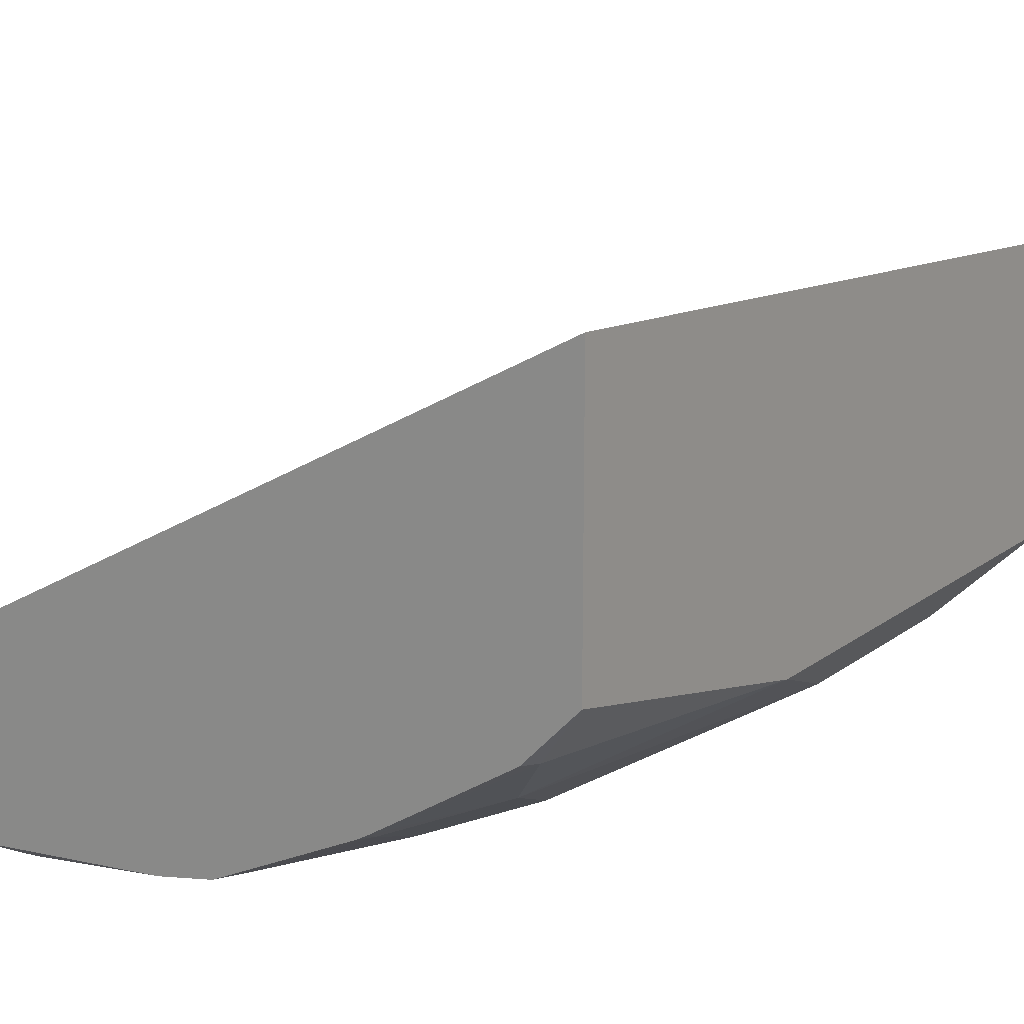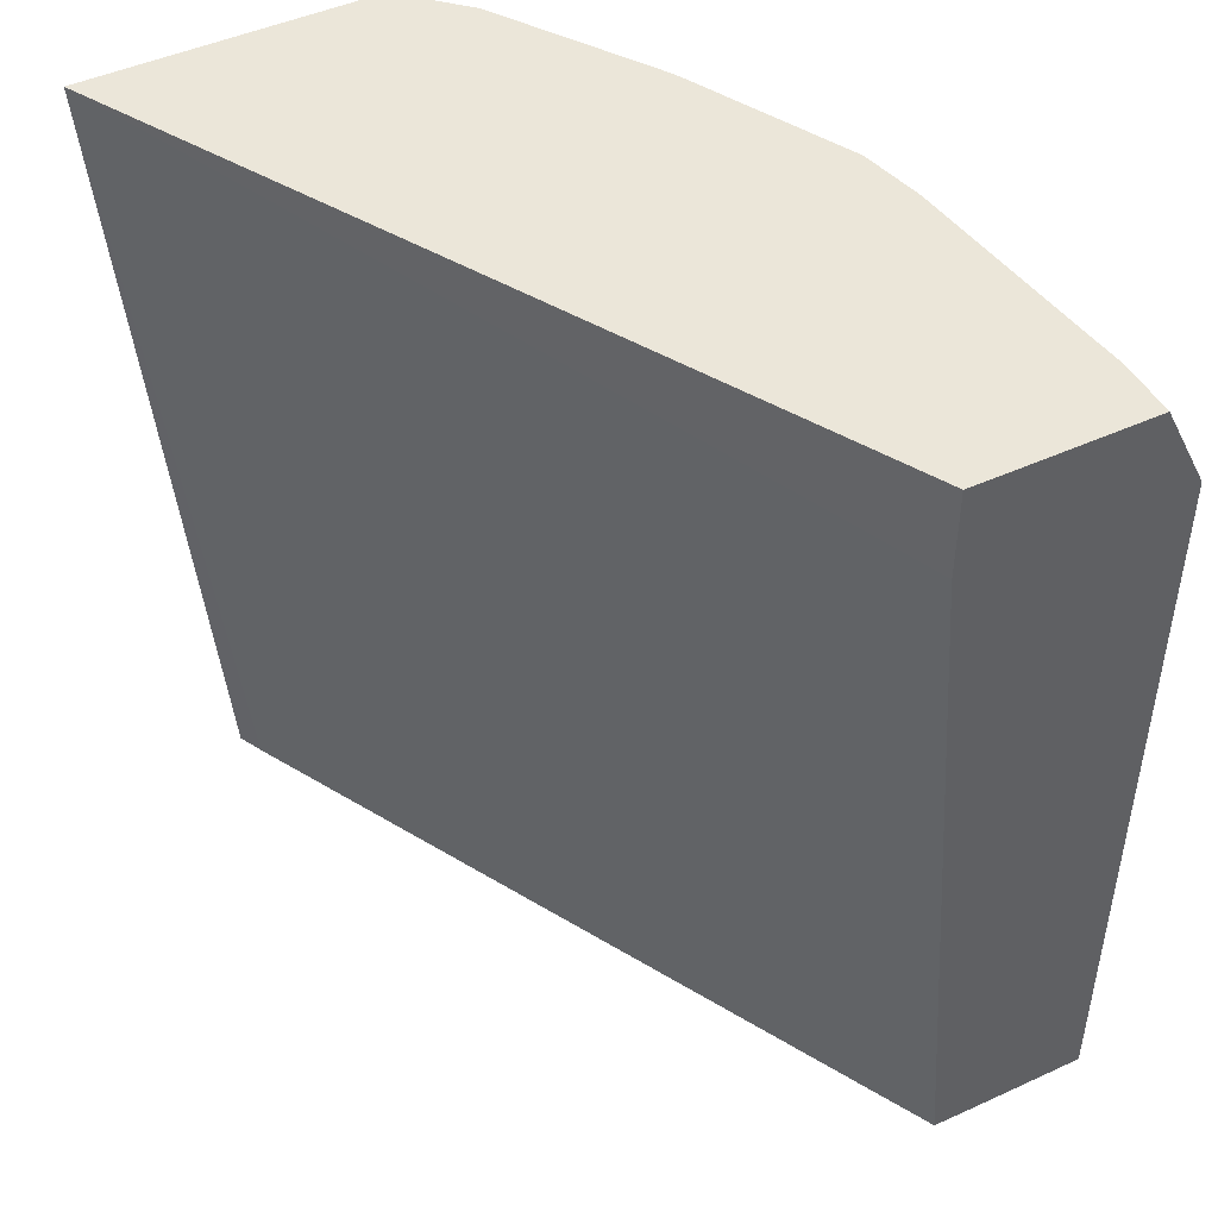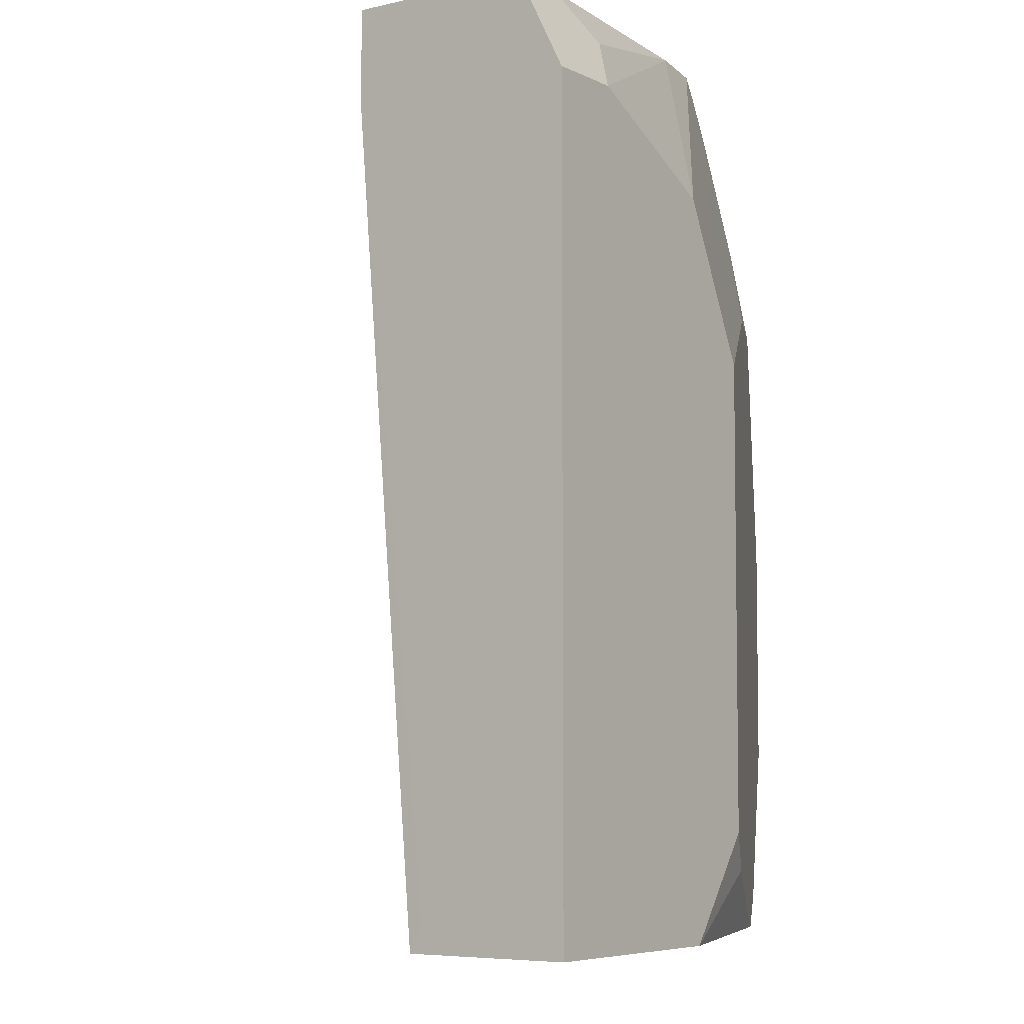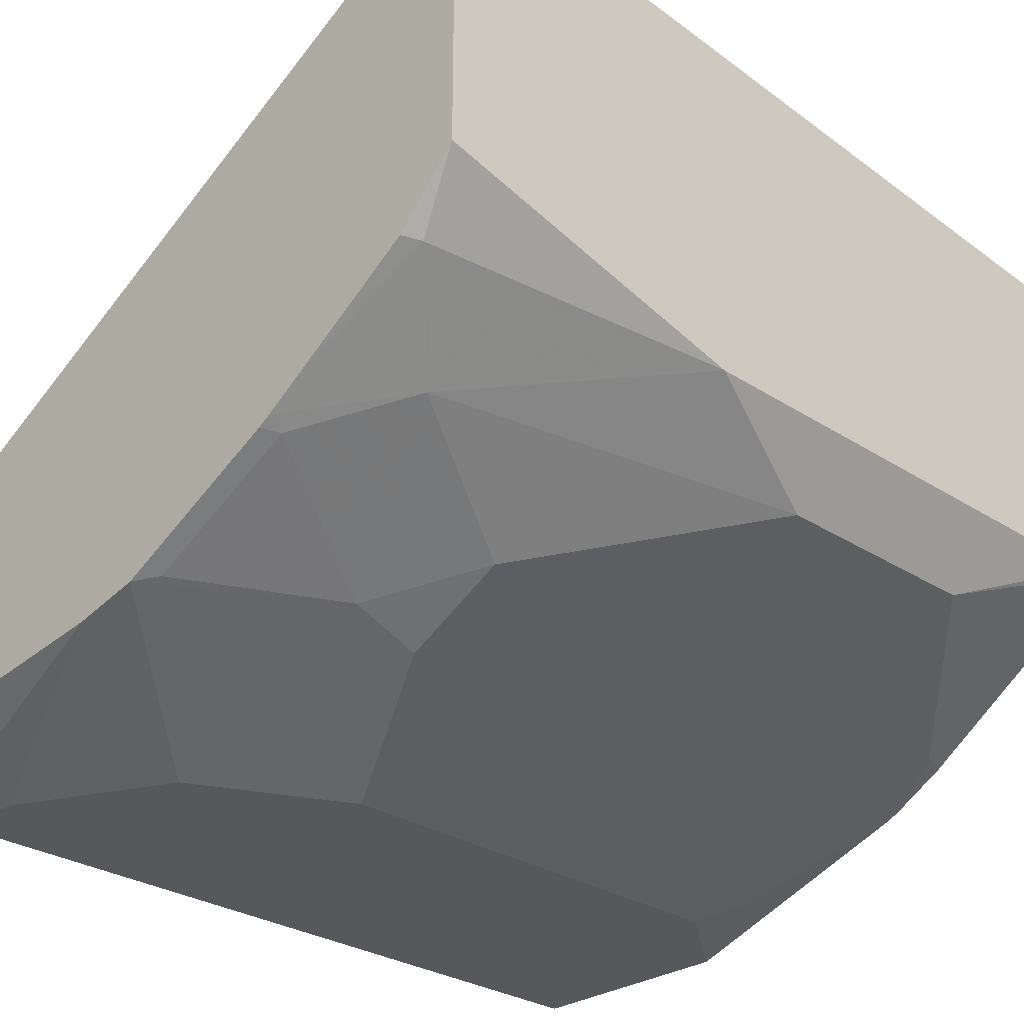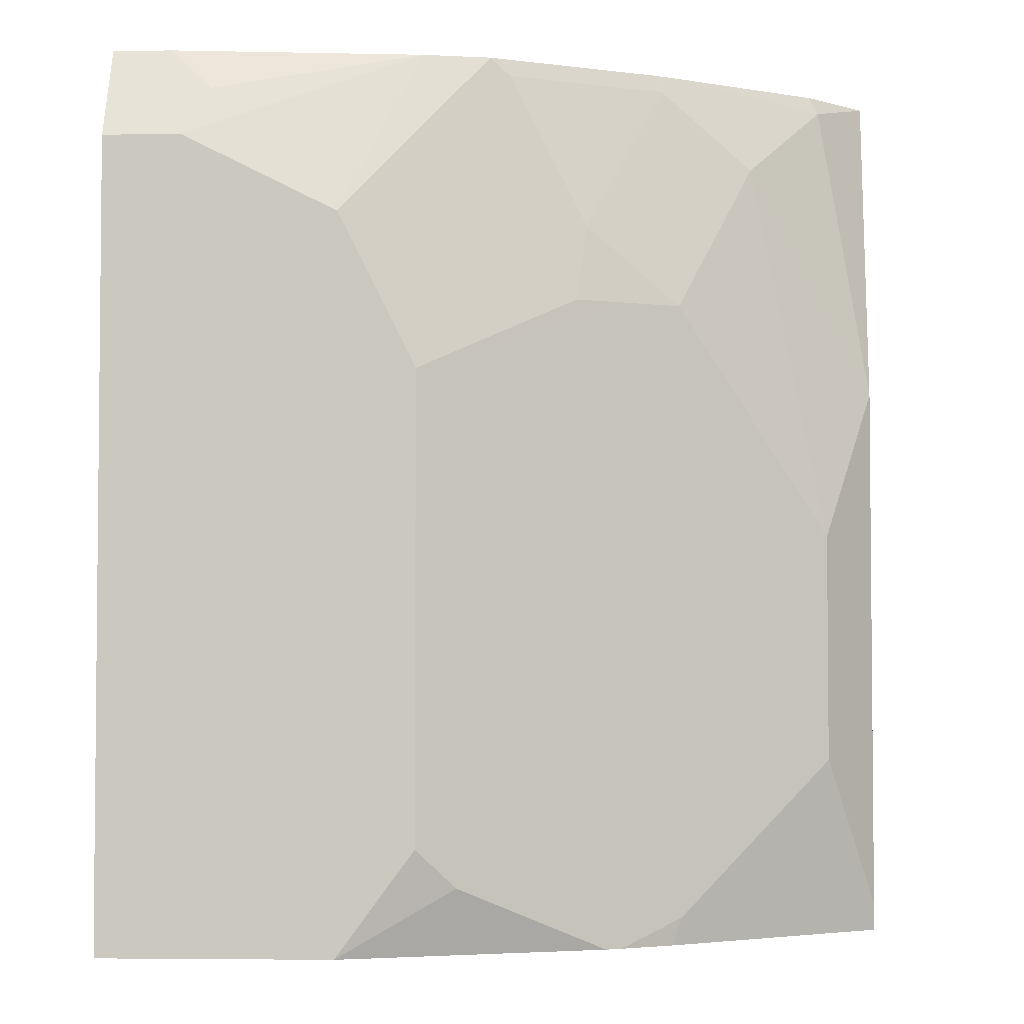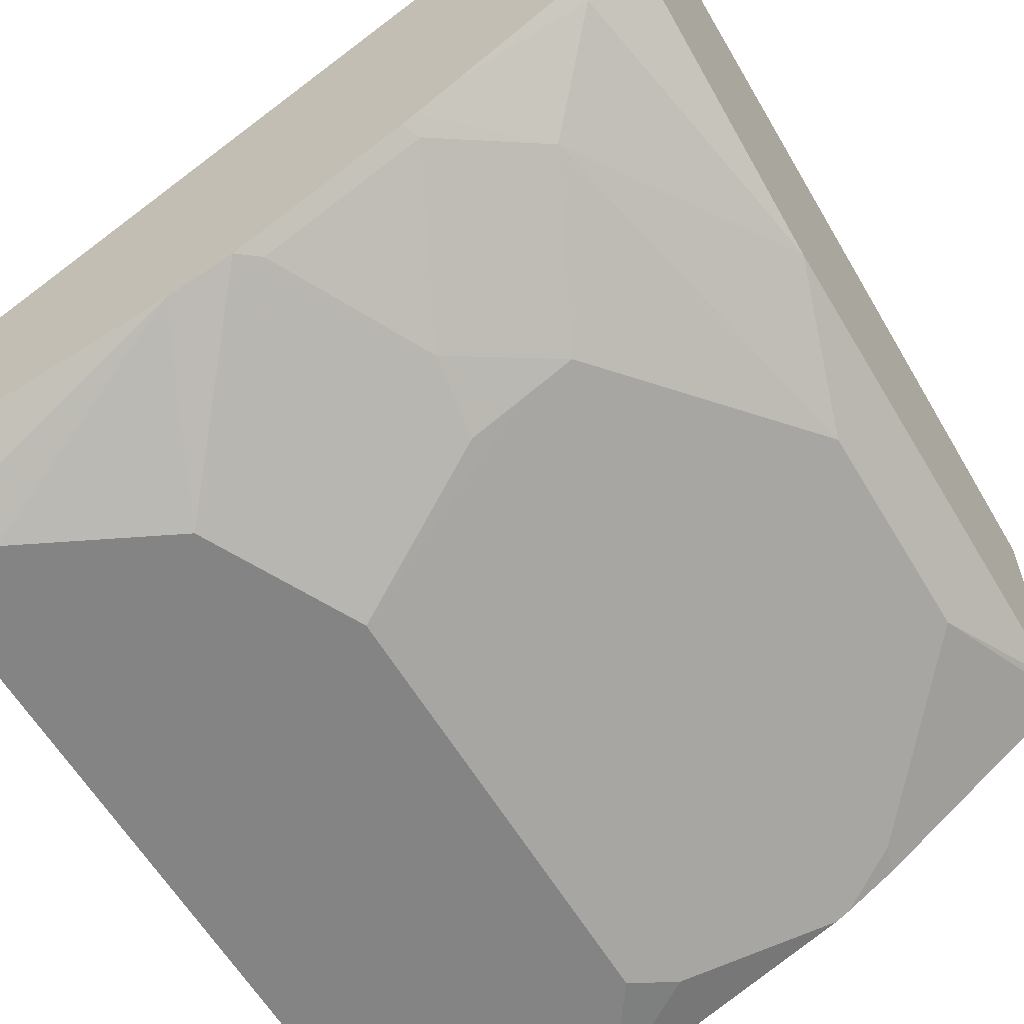
<metadata>
{"format":"obj","ext":"obj","renderer":"f3d","projection":"perspective","resolution":1024,"background":"white","views":[{"elev":17.4,"azim":-144.5,"up":"+Z"},{"elev":46.8,"azim":62.6,"up":"+Y"},{"elev":-6.1,"azim":125.0,"up":"+Y"},{"elev":-28.4,"azim":-134.5,"up":"+Z"},{"elev":-3.4,"azim":-177.2,"up":"+Y"},{"elev":-61.3,"azim":-149.2,"up":"+Z"}]}
</metadata>
<code>
v 5.025e-05 0.004038 -0.4069
v -0.01336 0.004038 -0.4069
v 5.025e-05 0.004038 -0.3735
v 5.025e-05 -0.01742 -0.4176
v -0.06961 0.004038 -0.4002
v -0.0174 -0.01742 -0.4176
v -0.02322 -0.005811 -0.4118
v -8.9e-07 0.004038 -0.3654
v 5.025e-05 -8.07e-06 -0.3654
v 5.025e-05 -0.1914 -0.4176
v -0.08465 0.004038 -0.3968
v -0.05221 -0.0348 -0.4176
v -0.1741 0.004038 -0.271
v 5.025e-05 -0.01742 -0.3654
v 5.025e-05 -0.1976 -0.3952
v -8.9e-07 -0.1976 -0.4176
v -0.08702 -0.01742 -0.4002
v -0.1066 -0.0348 -0.3958
v -0.08916 -8.07e-06 -0.3958
v -0.124 -8.07e-06 -0.3784
v -0.1194 0.004038 -0.3795
v -0.06961 -0.0696 -0.4176
v -0.1741 0.004038 -0.3393
v -0.1741 -0.1976 -0.2871
v -0.1723 -0.1976 -0.2879
v -0.1682 -0.1976 -0.29
v -8.9e-07 -0.1976 -0.3797
v 5.025e-05 -0.1914 -0.3828
v -0.05221 -0.1976 -0.4176
v -0.1044 -0.05221 -0.4002
v -0.116 -0.05221 -0.3944
v -0.1276 -0.05221 -0.3886
v -0.145 -0.01742 -0.3712
v -0.125 0.004038 -0.3764
v -0.1221 0.004038 -0.3781
v -0.06961 -0.174 -0.4176
v -0.1392 -0.1044 -0.3828
v -0.1605 0.004038 -0.3534
v -0.1624 -8.07e-06 -0.3538
v -0.1741 -0.0696 -0.3567
v -0.1741 -0.1976 -0.3559
v -0.1106 -0.1976 -0.3971
v -0.07831 -0.1827 -0.4132
v -0.1624 -0.1044 -0.3712
v -0.1348 0.004038 -0.3701
v -0.1139 -0.1976 -0.3954
v -0.1392 -0.1566 -0.3828
v -0.1741 -0.1914 -0.3567
v -0.1255 -0.1976 -0.3889
v -0.1624 -0.1566 -0.3712
v -0.1276 -0.1914 -0.3886
f 18 20 19
f 20 33 34
f 18 33 20
f 20 34 35
f 15 26 25
f 22 32 31
f 22 31 30
f 18 32 33
f 22 36 47
f 20 35 21
f 18 31 32
f 15 25 24
f 18 22 30
f 17 22 18
f 15 29 16
f 15 42 29
f 15 46 42
f 15 49 46
f 15 41 49
f 15 24 41
f 22 47 37
f 18 30 31
f 22 37 32
f 46 49 51
f 23 39 40
f 15 27 26
f 46 50 47
f 46 51 50
f 42 46 43
f 41 51 49
f 41 50 51
f 41 48 50
f 40 50 48
f 40 44 50
f 38 45 39
f 23 38 39
f 37 50 44
f 36 46 47
f 36 43 46
f 34 39 45
f 33 40 39
f 33 44 40
f 33 39 34
f 32 44 33
f 32 37 44
f 29 43 36
f 29 42 43
f 37 47 50
f 15 28 27
f 13 24 25
f 14 26 27
f 2 7 5
f 2 6 7
f 1 6 2
f 1 4 6
f 1 10 4
f 1 15 10
f 1 28 15
f 1 14 28
f 1 9 14
f 1 3 9
f 1 8 3
f 1 13 8
f 1 23 13
f 1 38 23
f 1 45 38
f 1 34 45
f 1 21 35
f 1 11 21
f 1 5 11
f 1 2 5
f 14 27 28
f 3 8 9
f 4 10 16
f 1 35 34
f 4 29 36
f 13 26 14
f 4 16 29
f 13 25 26
f 13 48 41
f 13 40 48
f 13 23 40
f 11 22 17
f 11 12 22
f 11 20 21
f 11 19 20
f 13 41 24
f 11 17 18
f 11 18 19
f 4 12 6
f 5 7 6
f 4 36 22
f 4 22 12
f 5 12 11
f 8 13 9
f 9 13 14
f 10 15 16
f 5 6 12

</code>
